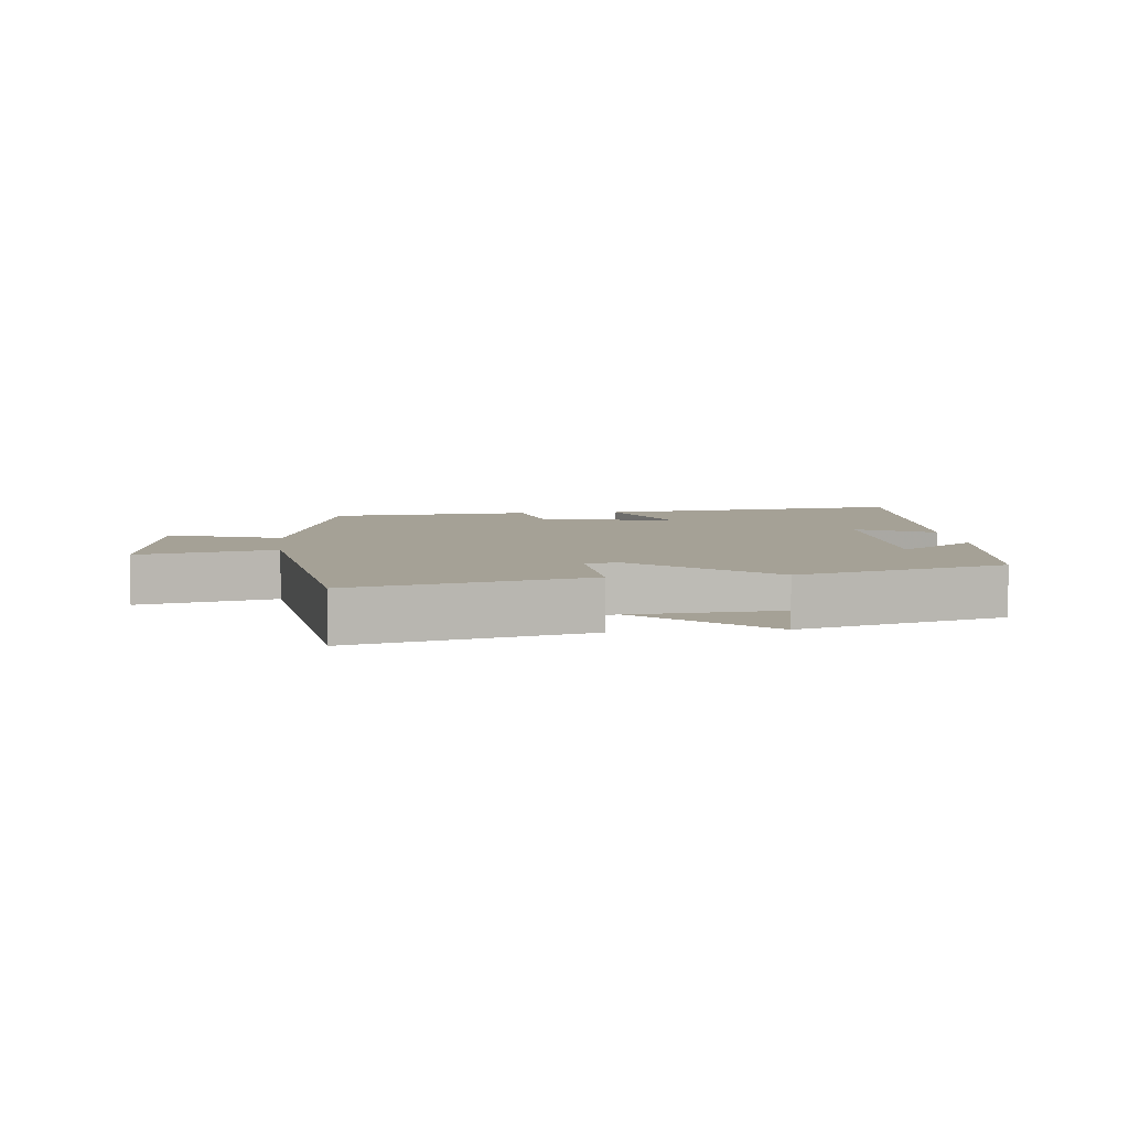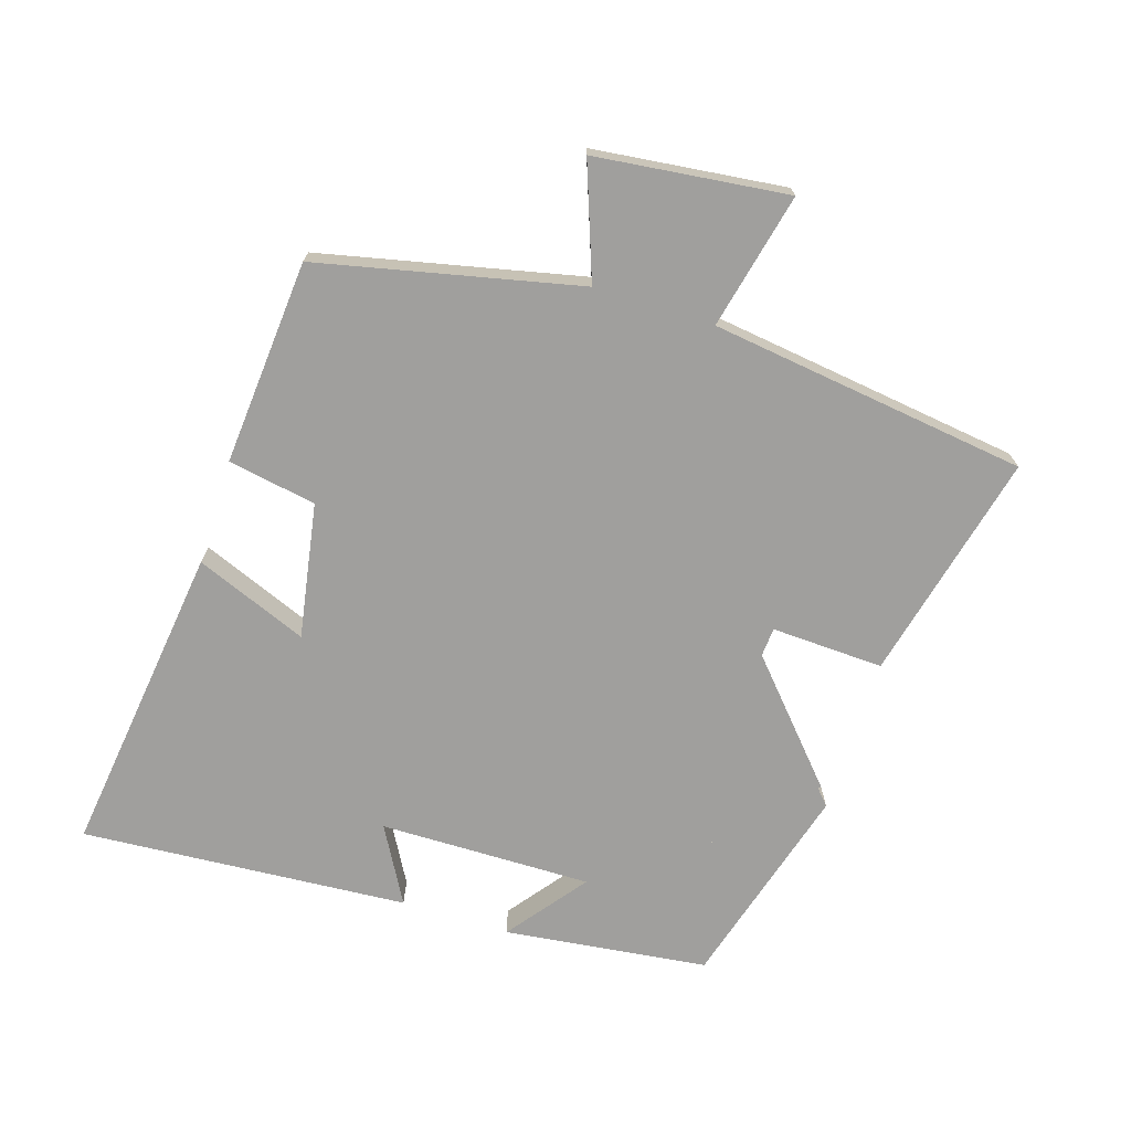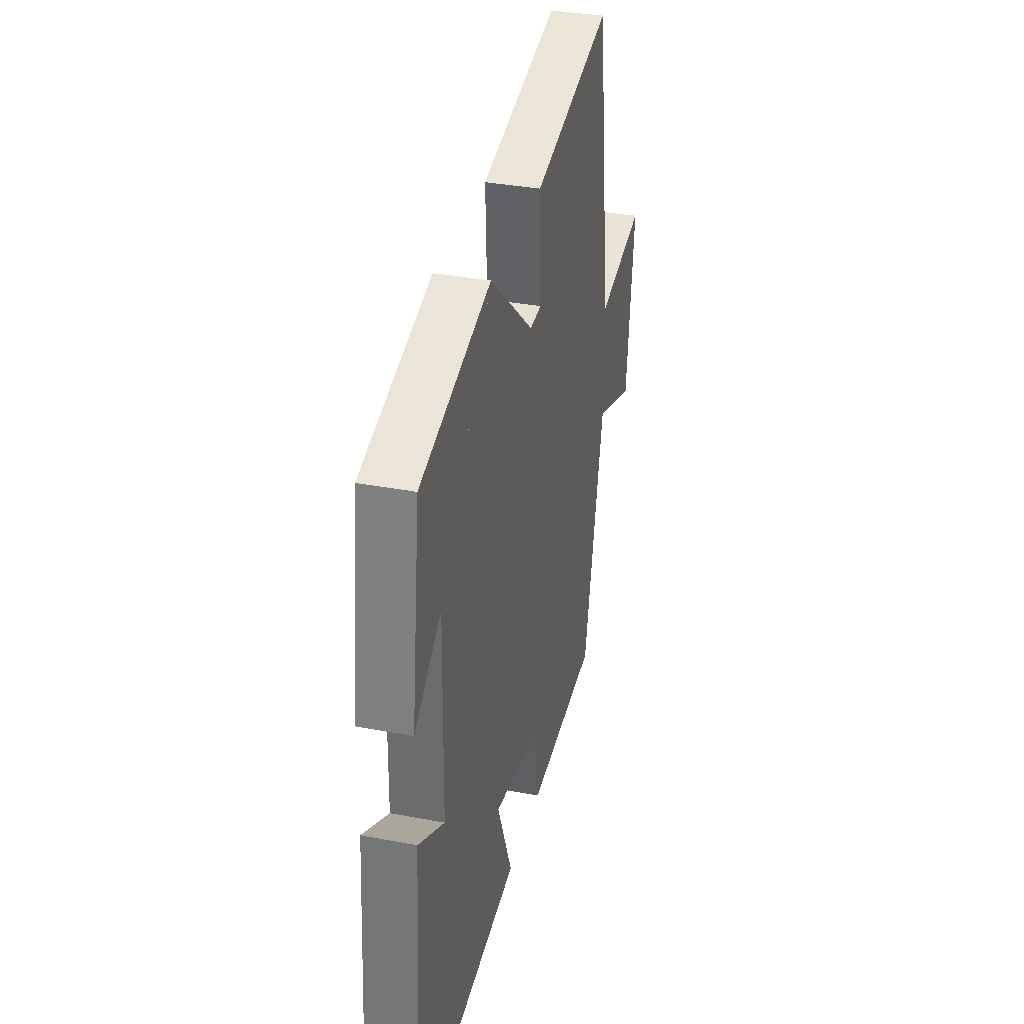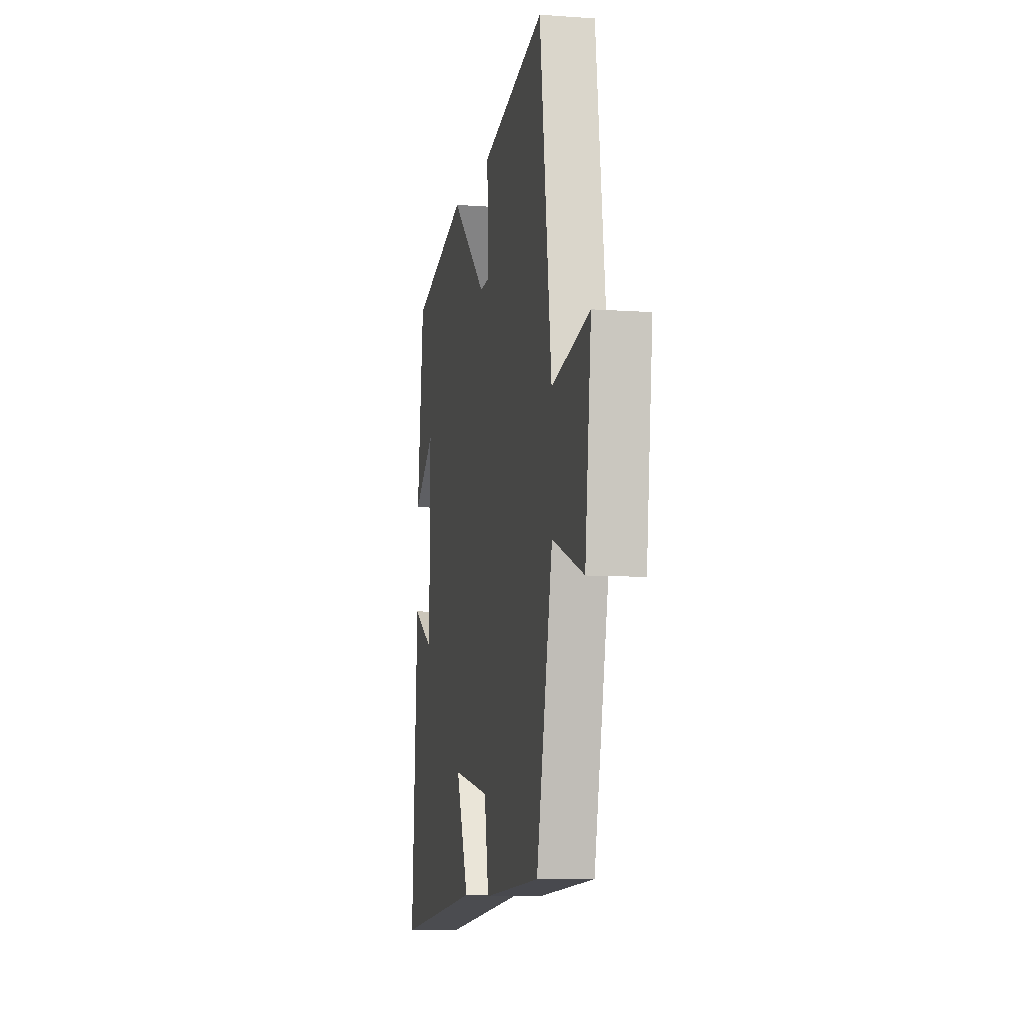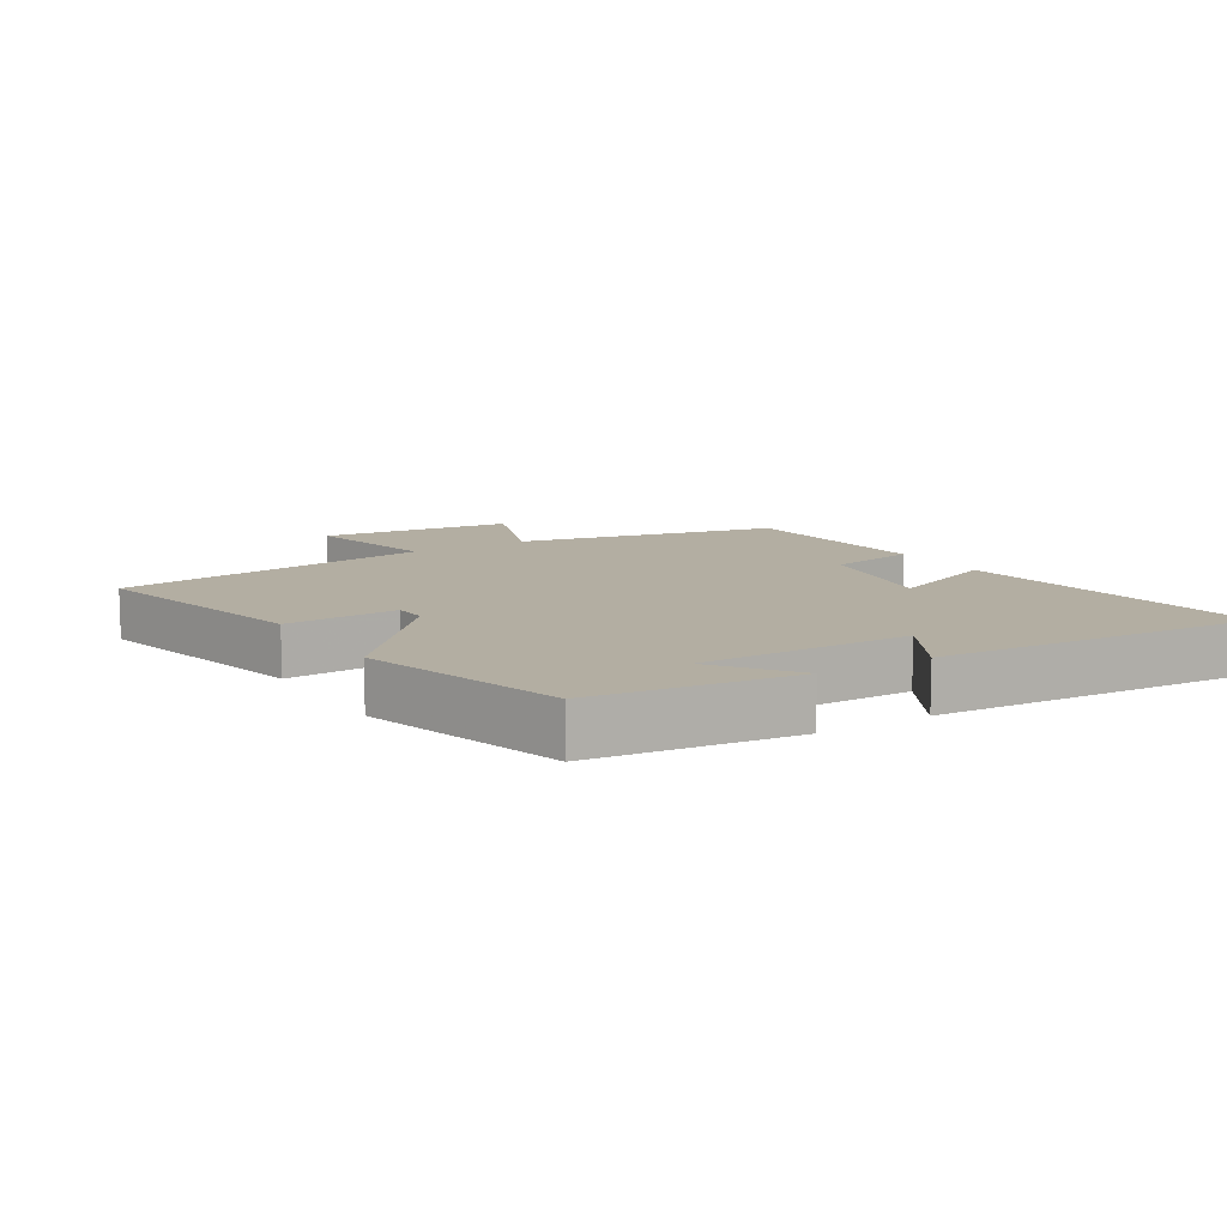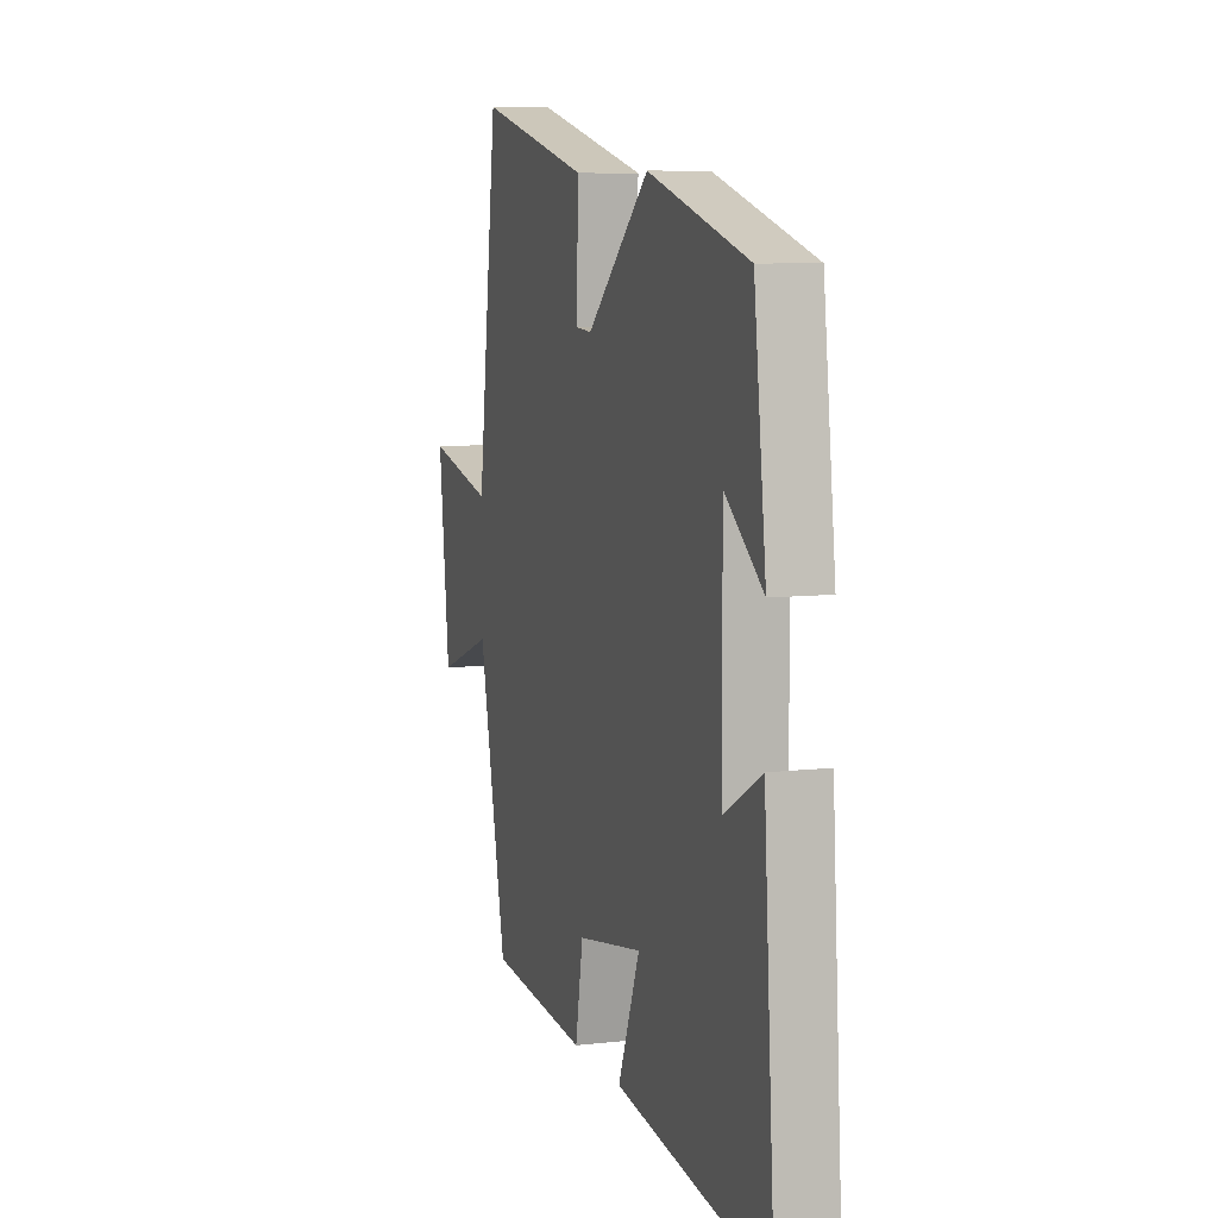
<metadata>
{"format":"obj","ext":"obj","renderer":"f3d","projection":"perspective","resolution":1024,"background":"white","views":[{"elev":6.0,"azim":-6.3,"up":"+Y"},{"elev":-71.4,"azim":-107.6,"up":"+Y"},{"elev":34.7,"azim":104.3,"up":"+Z"},{"elev":-8.3,"azim":-101.3,"up":"+Z"},{"elev":10.8,"azim":58.3,"up":"+Y"},{"elev":8.0,"azim":72.1,"up":"+Z"}]}
</metadata>
<code>
v 0.535 0.07 -0.56
v 0.059 0.07 -0.5
v 0.127 0.07 -0.33
v -0.077 0.07 -0.366
v -0.101 0.07 -0.5
v -0.412 0.07 -0.476
v -0.5 0.07 -0.081
v -0.672 0.07 -0.144
v -0.706 0.07 0.148
v -0.5 0.07 0.101
v -0.436 0.07 0.583
v -0.088 0.07 0.5
v -0.095 0.07 0.33
v 0.299 0.07 0.302
v 0.15 0.07 0.5
v 0.462 0.07 0.411
v 0.5 0.07 0.102
v 0.381 0.07 0.193
v 0.385 0.07 -0.129
v 0.5 0.07 -0.064
v 0.535 0 -0.56
v 0.059 0 -0.5
v 0.127 0 -0.33
v -0.077 0 -0.366
v -0.101 0 -0.5
v -0.412 0 -0.476
v -0.5 0 -0.081
v -0.672 0 -0.144
v -0.706 0 0.148
v -0.5 0 0.101
v -0.436 0 0.583
v -0.088 0 0.5
v -0.095 0 0.33
v 0.299 0 0.302
v 0.15 0 0.5
v 0.462 0 0.411
v 0.5 0 0.102
v 0.381 0 0.193
v 0.385 0 -0.129
v 0.5 0 -0.064
f 19 20 1 2
f 18 19 2 3
f 15 16 17 18
f 15 18 3 4
f 10 11 12 13
f 10 13 14
f 7 8 9 10
f 7 10 14
f 4 5 6 7
f 15 4 7
f 15 14 7
f 22 21 40 39
f 23 22 39 38
f 38 37 36 35
f 24 23 38 35
f 33 32 31 30
f 34 33 30
f 30 29 28 27
f 34 30 27
f 27 26 25 24
f 27 24 35
f 27 34 35
f 1 21 22 2
f 2 22 23 3
f 3 23 24 4
f 4 24 25 5
f 5 25 26 6
f 6 26 27 7
f 7 27 28 8
f 8 28 29 9
f 9 29 30 10
f 10 30 31 11
f 11 31 32 12
f 12 32 33 13
f 13 33 34 14
f 14 34 35 15
f 15 35 36 16
f 16 36 37 17
f 17 37 38 18
f 18 38 39 19
f 19 39 40 20
f 20 40 21 1

</code>
